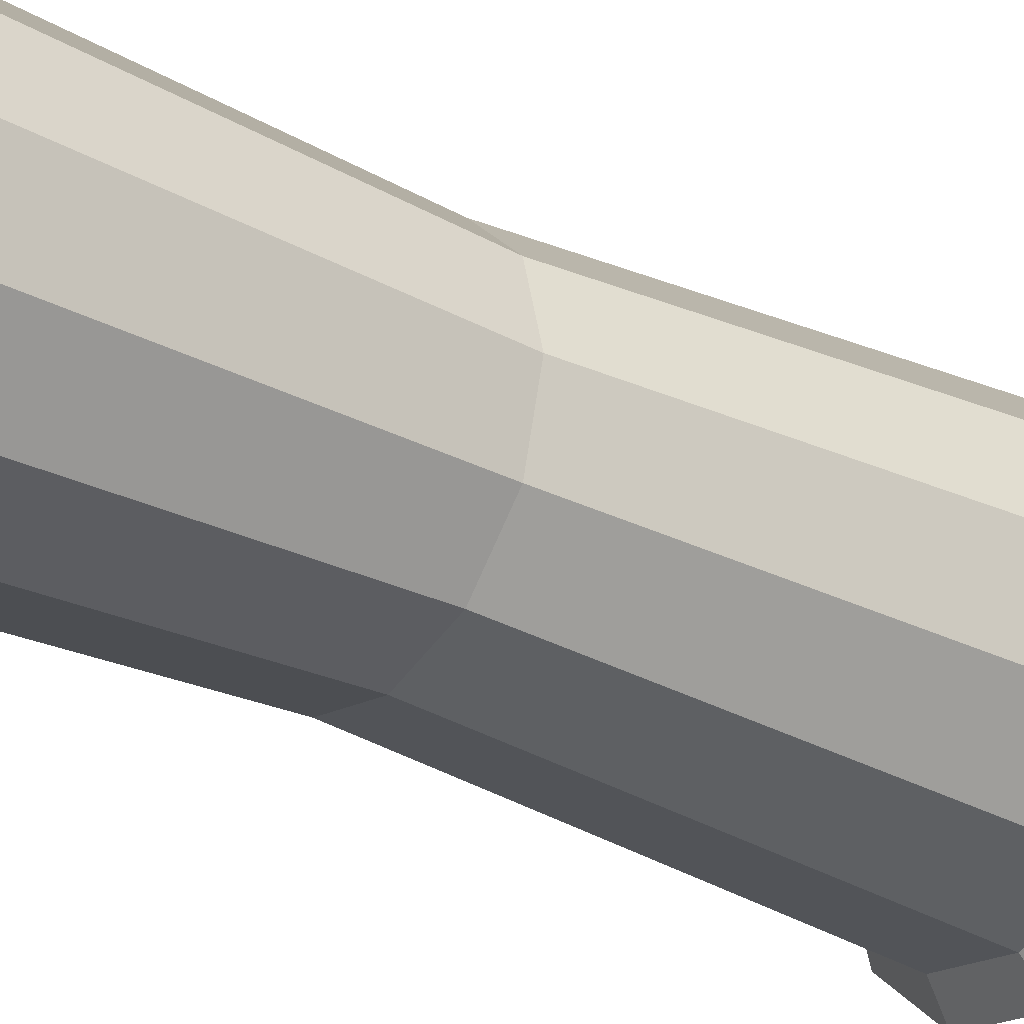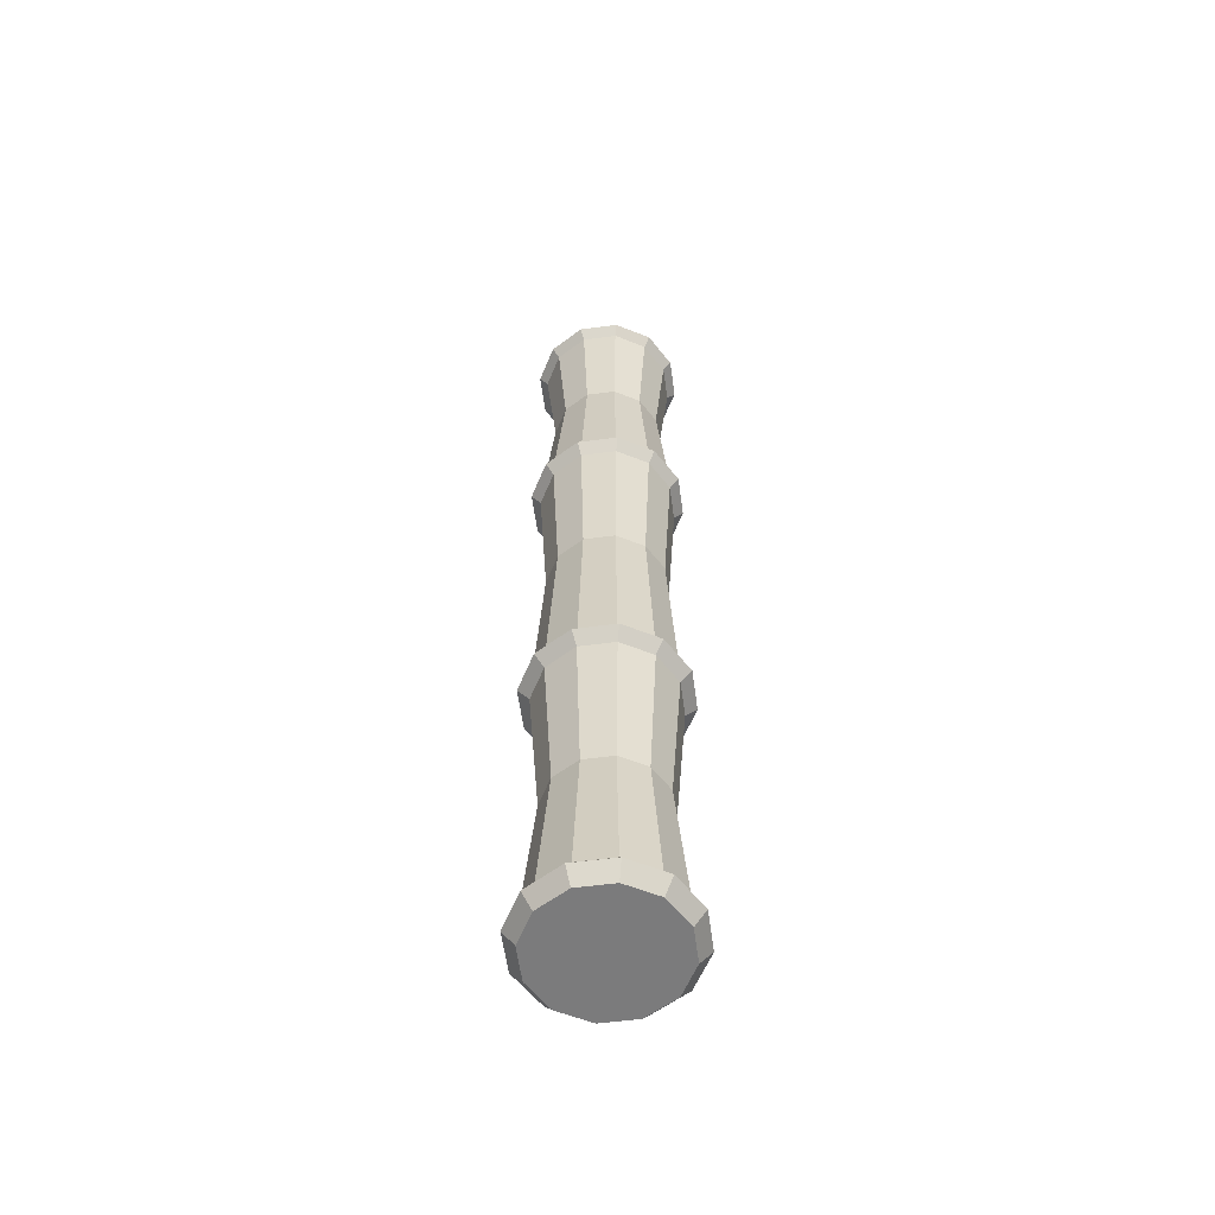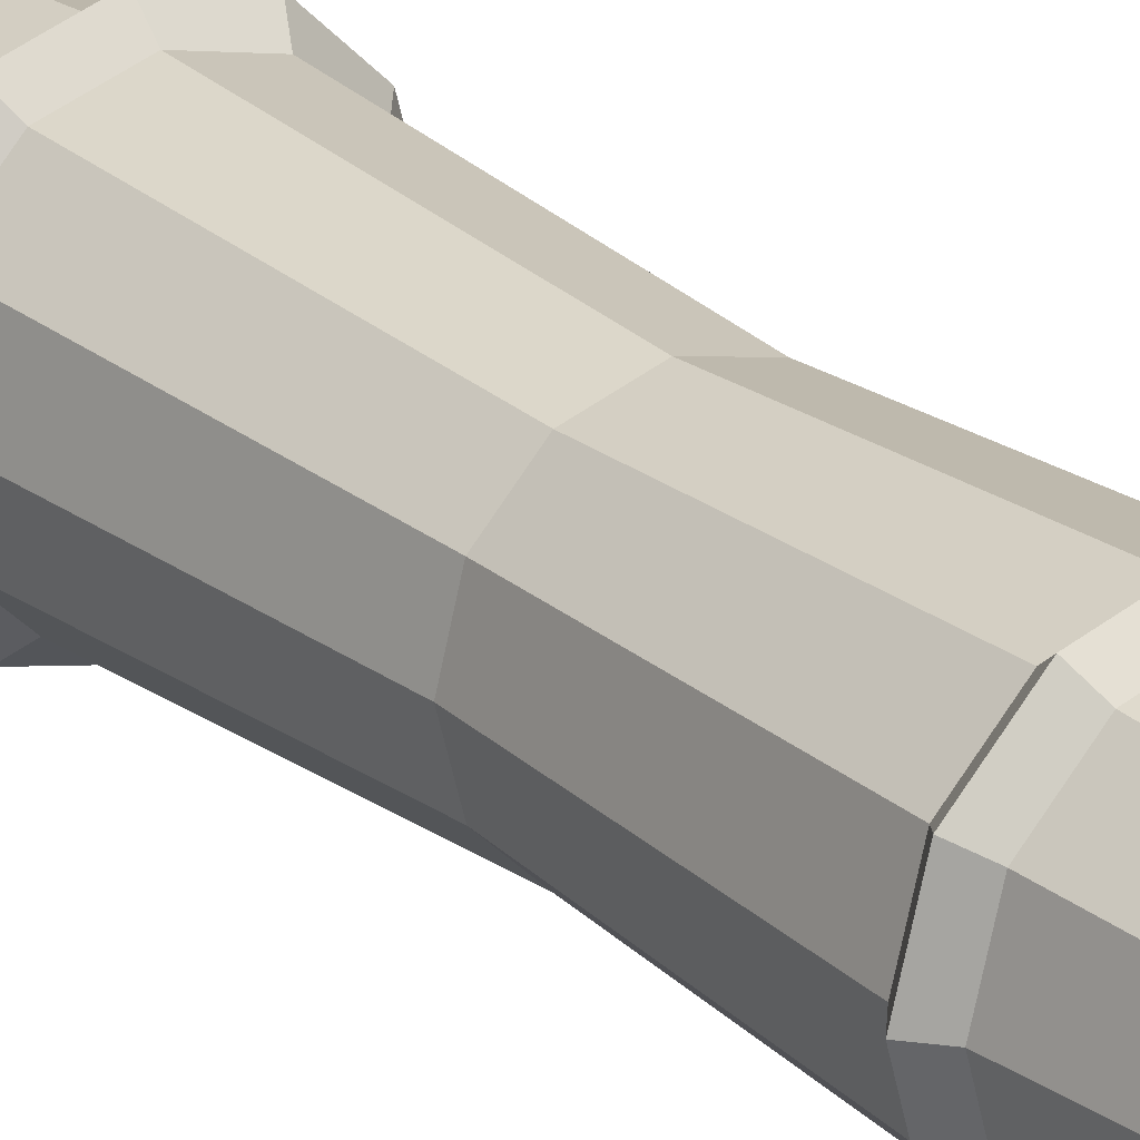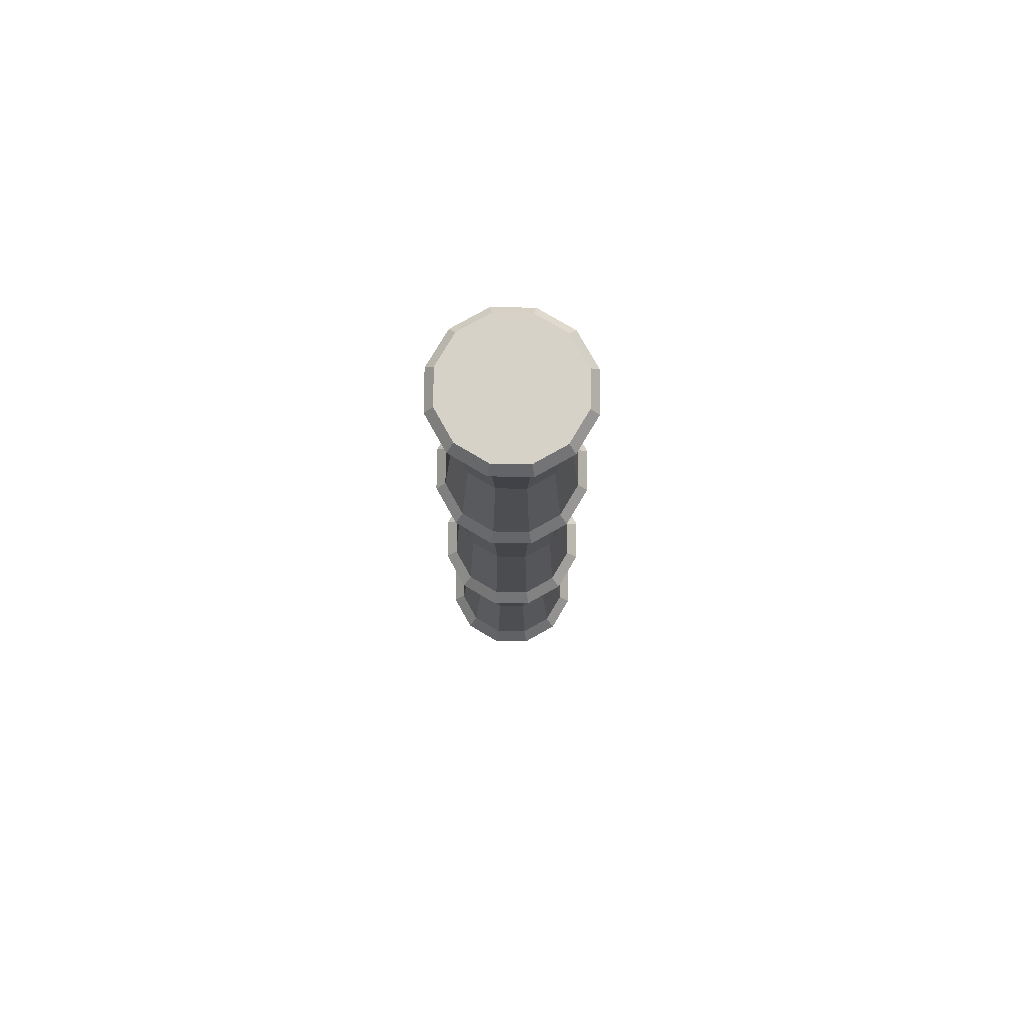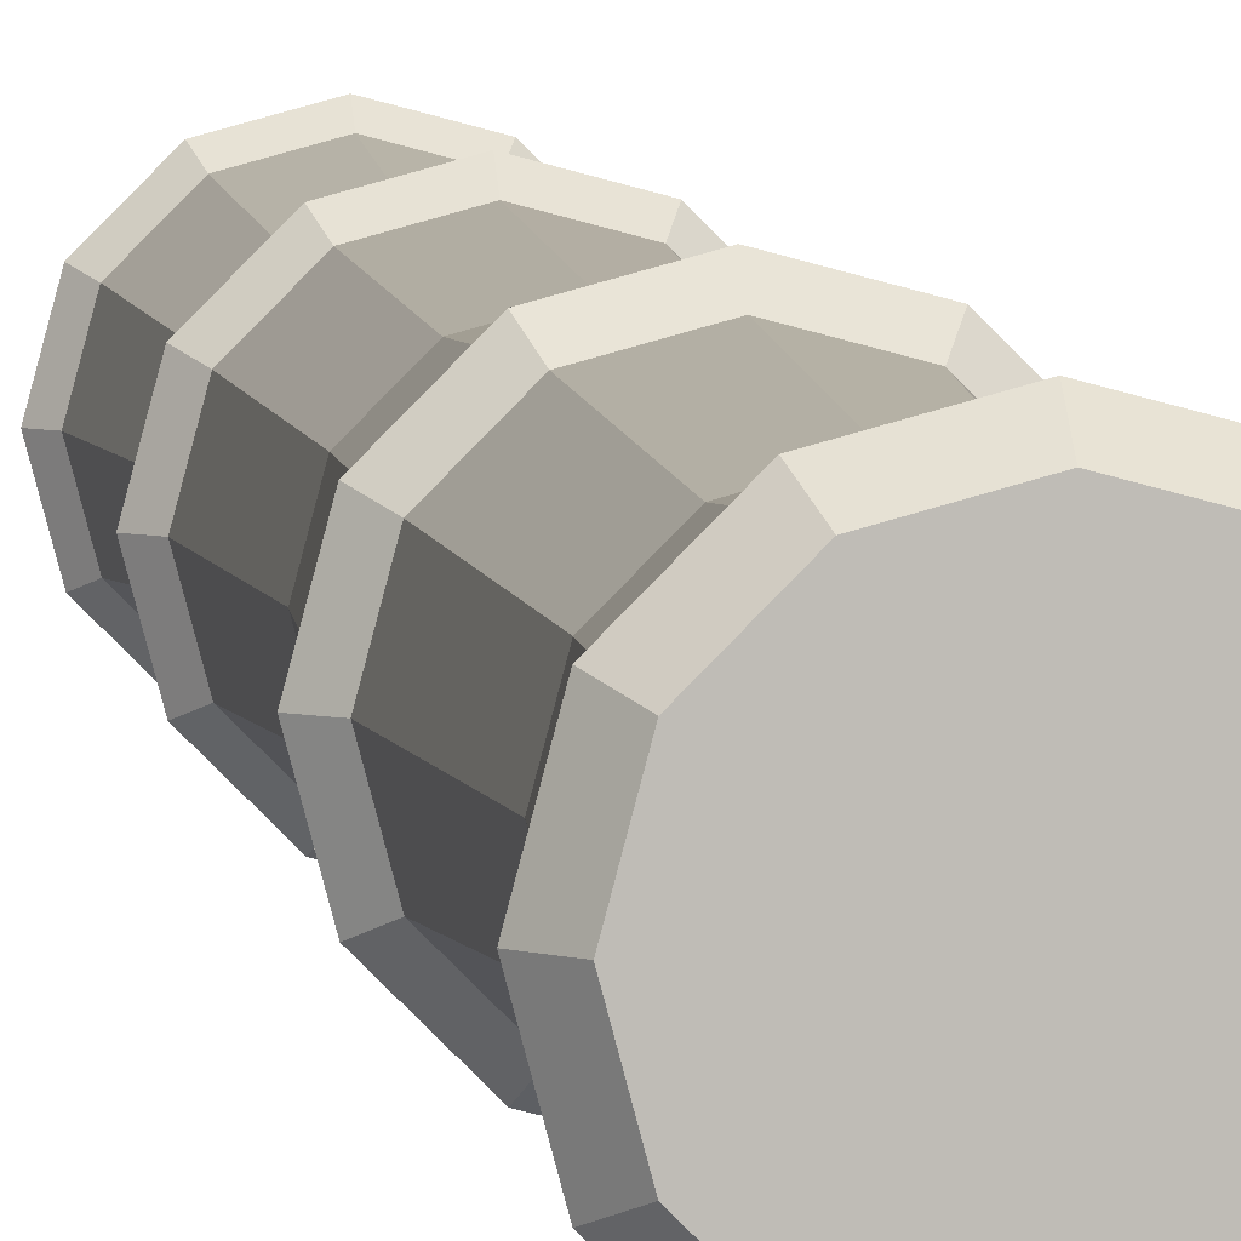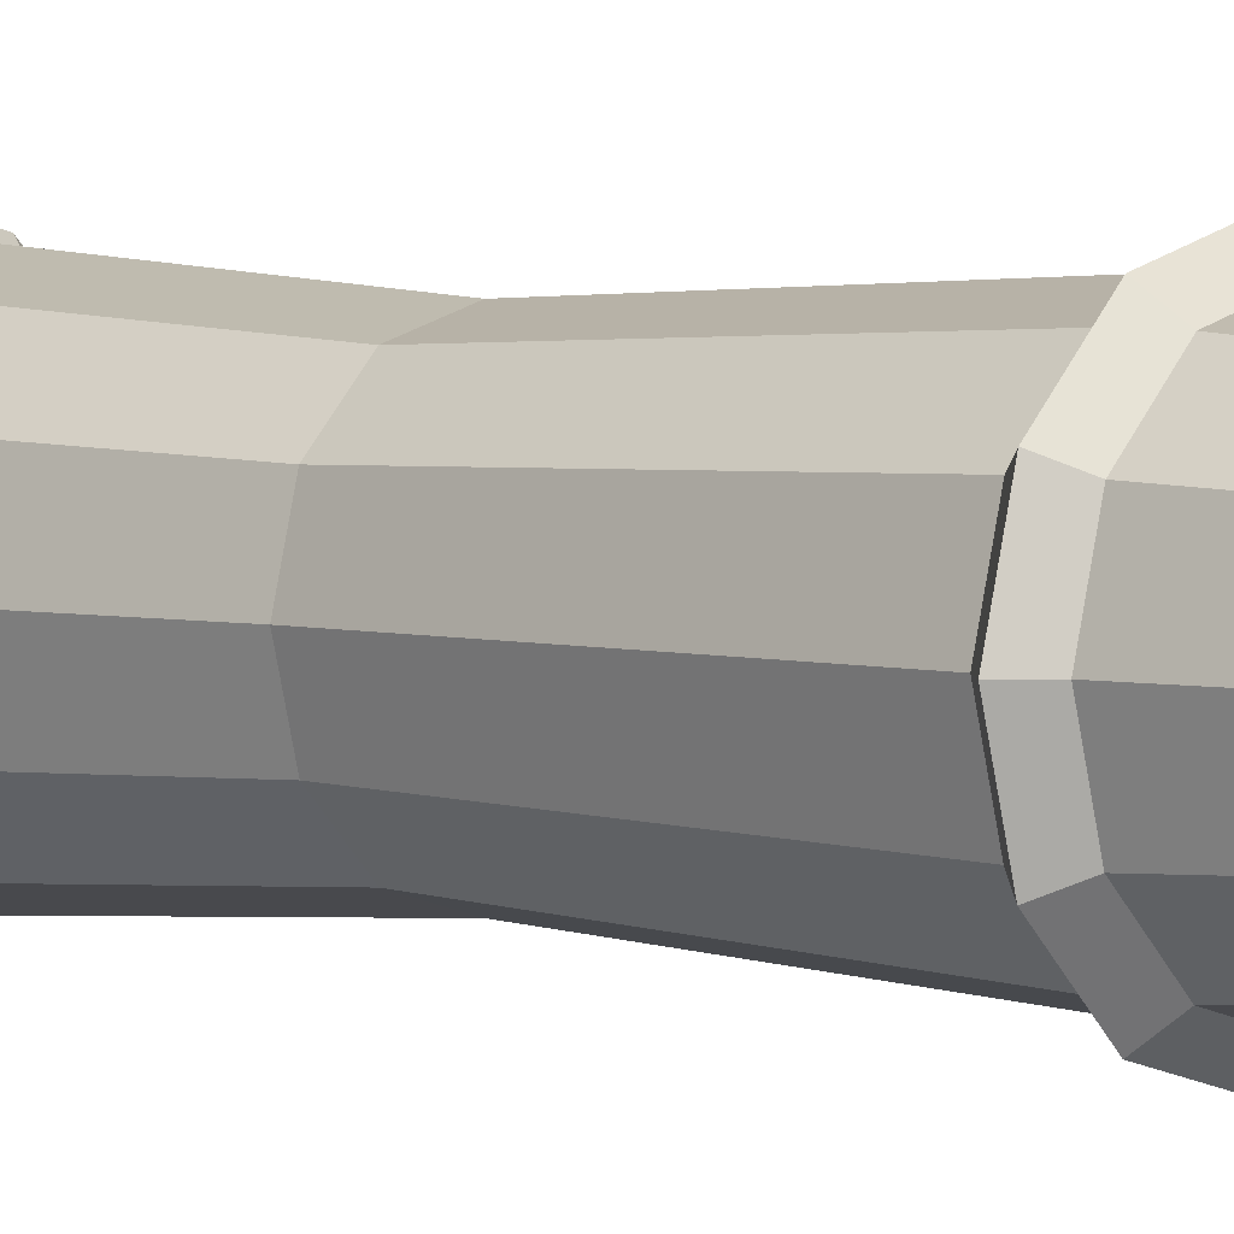
<metadata>
{"format":"obj","ext":"obj","renderer":"f3d","projection":"perspective","resolution":1024,"background":"white","views":[{"elev":-31.1,"azim":-125.6,"up":"+Z"},{"elev":-58.5,"azim":-157.3,"up":"+Y"},{"elev":24.7,"azim":143.0,"up":"+Z"},{"elev":77.7,"azim":-14.3,"up":"+Y"},{"elev":5.5,"azim":-7.5,"up":"+Z"},{"elev":3.8,"azim":-48.1,"up":"+Z"}]}
</metadata>
<code>
o Cylindre.002_Cylindre.003
v 0 -22.14 -3.085
v 0 22.14 -3.085
v 1.543 -22.14 -2.672
v 1.543 22.14 -2.672
v 2.672 -22.14 -1.543
v 2.672 22.14 -1.543
v 3.085 -22.14 0
v 3.085 22.14 0
v 2.672 -22.14 1.543
v 2.672 22.14 1.543
v 1.543 -22.14 2.672
v 1.543 22.14 2.672
v 0 -22.14 3.085
v 0 22.14 3.085
v -1.543 -22.14 2.672
v -1.543 22.14 2.672
v -2.672 -22.14 1.543
v -2.672 22.14 1.543
v -3.085 -22.14 1e-06
v -3.085 22.14 1e-06
v -2.672 -22.14 -1.543
v -2.672 22.14 -1.543
v -1.543 -22.14 -2.672
v -1.543 22.14 -2.672
v 0 9.545 -3.085
v 1.543 9.545 -2.672
v 2.672 9.545 -1.543
v 3.085 9.545 0
v 2.672 9.545 1.543
v 1.543 9.545 2.672
v 0 9.545 3.085
v -1.543 9.545 2.672
v -2.672 9.545 1.543
v -3.085 9.545 1e-06
v -2.672 9.545 -1.543
v -1.543 9.545 -2.672
v 1.543 -6.499 -2.672
v 2.672 -6.499 -1.543
v 3.085 -6.499 0
v 2.672 -6.499 1.543
v 1.543 -6.499 2.672
v 0 -6.499 3.085
v -1.543 -6.499 2.672
v -2.672 -6.499 1.543
v -3.085 -6.499 1e-06
v -2.672 -6.499 -1.543
v -1.543 -6.499 -2.672
v 0 -6.499 -3.085
v 0 15.84 -2.553
v 1.277 15.84 -2.211
v 2.211 15.84 -1.277
v 2.553 15.84 0
v 2.211 15.84 1.277
v 1.277 15.84 2.211
v 0 15.84 2.553
v -1.277 15.84 2.211
v -2.211 15.84 1.277
v -2.553 15.84 1e-06
v -2.211 15.84 -1.277
v -1.277 15.84 -2.211
v 0 1.523 -2.669
v 1.334 1.523 -2.311
v 2.311 1.523 -1.334
v 2.669 1.523 0
v 2.311 1.523 1.334
v 1.334 1.523 2.311
v 0 1.523 2.669
v -1.334 1.523 2.311
v -2.311 1.523 1.334
v -2.669 1.523 1e-06
v -2.311 1.523 -1.334
v -1.334 1.523 -2.311
v 1.283 -14.32 -2.222
v 2.222 -14.32 -1.283
v 2.566 -14.32 0
v 2.222 -14.32 1.283
v 1.283 -14.32 2.222
v -2e-06 -14.32 2.566
v -1.283 -14.32 2.222
v -2.222 -14.32 1.283
v -2.566 -14.32 1e-06
v -2.222 -14.32 -1.283
v -1.283 -14.32 -2.222
v -2e-06 -14.32 -2.566
v 1.543 -20.8 -2.672
v 2.672 -20.8 -1.543
v 3.085 -20.8 0
v 2.672 -20.8 1.543
v 1.543 -20.8 2.672
v 0 -20.8 3.085
v -1.543 -20.8 2.672
v -2.672 -20.8 1.543
v -3.085 -20.8 1e-06
v -2.672 -20.8 -1.543
v -1.543 -20.8 -2.672
v 0 -20.8 -3.085
v 0 21.2 -3.085
v 1.543 21.2 -2.672
v 2.672 21.2 -1.543
v 3.085 21.2 0
v 2.672 21.2 1.543
v 1.543 21.2 2.672
v 0 21.2 3.085
v -1.543 21.2 2.672
v -2.672 21.2 1.543
v -3.085 21.2 1e-06
v -2.672 21.2 -1.543
v -1.543 21.2 -2.672
v 0 8.521 -3.085
v 1.543 8.521 -2.672
v 2.672 8.521 -1.543
v 3.085 8.521 0
v 2.672 8.521 1.543
v 1.543 8.521 2.672
v 0 8.521 3.085
v -1.543 8.521 2.672
v -2.672 8.521 1.543
v -3.085 8.521 1e-06
v -2.672 8.521 -1.543
v -1.543 8.521 -2.672
v 0 9.033 -3.522
v 1.761 9.033 -3.05
v 3.05 9.033 -1.761
v 3.522 9.033 0
v 3.05 9.033 1.761
v 1.761 9.033 3.05
v 1e-06 9.033 3.522
v -1.761 9.033 3.05
v -3.05 9.033 1.761
v -3.522 9.033 2e-06
v -3.05 9.033 -1.761
v -1.761 9.033 -3.05
v 0 -7.525 -3.085
v 1.543 -7.525 -2.672
v 2.672 -7.525 -1.543
v 3.085 -7.525 0
v 2.672 -7.525 1.543
v 1.543 -7.525 2.672
v 0 -7.525 3.085
v -1.543 -7.525 2.672
v -2.672 -7.525 1.543
v -3.085 -7.525 1e-06
v -2.672 -7.525 -1.543
v -1.543 -7.525 -2.672
v 0 -7.012 -3.602
v 1.801 -7.012 -3.119
v 3.119 -7.012 -1.801
v 3.602 -7.012 0
v 3.119 -7.012 1.801
v 1.801 -7.012 3.119
v 1e-06 -7.012 3.602
v -1.801 -7.012 3.119
v -3.119 -7.012 1.801
v -3.602 -7.012 2e-06
v -3.119 -7.012 -1.801
v -1.801 -7.012 -3.119
v 1.81 -21.47 -3.135
v 3.135 -21.47 -1.81
v 3.619 -21.47 0
v 3.135 -21.47 1.81
v 1.81 -21.47 3.135
v 3e-06 -21.47 3.619
v -1.81 -21.47 3.135
v -3.135 -21.47 1.81
v -3.619 -21.47 2e-06
v -3.135 -21.47 -1.81
v -1.81 -21.47 -3.135
v 2e-06 -21.47 -3.619
v 0 21.67 -3.477
v 1.739 21.67 -3.011
v 3.011 21.67 -1.739
v 3.477 21.67 0
v 3.011 21.67 1.739
v 1.739 21.67 3.011
v 1e-06 21.67 3.477
v -1.739 21.67 3.011
v -3.011 21.67 1.739
v -3.477 21.67 2e-06
v -3.011 21.67 -1.739
v -1.739 21.67 -3.011
f 169 2 4 170
f 170 4 6 171
f 171 6 8 172
f 172 8 10 173
f 173 10 12 174
f 174 12 14 175
f 175 14 16 176
f 176 16 18 177
f 177 18 20 178
f 178 20 22 179
f 4 2 24 22 20 18 16 14 12 10 8 6
f 179 22 24 180
f 180 24 2 169
f 1 3 5 7 9 11 13 15 17 19 21 23
f 132 36 25 121
f 131 35 36 132
f 130 34 35 131
f 129 33 34 130
f 128 32 33 129
f 127 31 32 128
f 126 30 31 127
f 125 29 30 126
f 124 28 29 125
f 123 27 28 124
f 122 26 27 123
f 121 25 26 122
f 145 48 37 146
f 146 37 38 147
f 147 38 39 148
f 148 39 40 149
f 149 40 41 150
f 150 41 42 151
f 151 42 43 152
f 152 43 44 153
f 153 44 45 154
f 154 45 46 155
f 155 46 47 156
f 156 47 48 145
f 36 60 49 25
f 35 59 60 36
f 34 58 59 35
f 33 57 58 34
f 32 56 57 33
f 31 55 56 32
f 30 54 55 31
f 29 53 54 30
f 28 52 53 29
f 27 51 52 28
f 26 50 51 27
f 25 49 50 26
f 48 61 62 37
f 37 62 63 38
f 38 63 64 39
f 39 64 65 40
f 40 65 66 41
f 41 66 67 42
f 42 67 68 43
f 43 68 69 44
f 44 69 70 45
f 45 70 71 46
f 46 71 72 47
f 47 72 61 48
f 95 83 84 96
f 94 82 83 95
f 93 81 82 94
f 92 80 81 93
f 91 79 80 92
f 90 78 79 91
f 89 77 78 90
f 88 76 77 89
f 87 75 76 88
f 86 74 75 87
f 85 73 74 86
f 96 84 73 85
f 168 96 85 157
f 157 85 86 158
f 158 86 87 159
f 159 87 88 160
f 160 88 89 161
f 161 89 90 162
f 162 90 91 163
f 163 91 92 164
f 164 92 93 165
f 165 93 94 166
f 166 94 95 167
f 167 95 96 168
f 60 108 97 49
f 59 107 108 60
f 58 106 107 59
f 57 105 106 58
f 56 104 105 57
f 55 103 104 56
f 54 102 103 55
f 53 101 102 54
f 52 100 101 53
f 51 99 100 52
f 50 98 99 51
f 49 97 98 50
f 61 109 110 62
f 62 110 111 63
f 63 111 112 64
f 64 112 113 65
f 65 113 114 66
f 66 114 115 67
f 67 115 116 68
f 68 116 117 69
f 69 117 118 70
f 70 118 119 71
f 71 119 120 72
f 72 120 109 61
f 109 121 122 110
f 110 122 123 111
f 111 123 124 112
f 112 124 125 113
f 113 125 126 114
f 114 126 127 115
f 115 127 128 116
f 116 128 129 117
f 117 129 130 118
f 118 130 131 119
f 119 131 132 120
f 120 132 121 109
f 83 144 133 84
f 82 143 144 83
f 81 142 143 82
f 80 141 142 81
f 79 140 141 80
f 78 139 140 79
f 77 138 139 78
f 76 137 138 77
f 75 136 137 76
f 74 135 136 75
f 73 134 135 74
f 84 133 134 73
f 144 156 145 133
f 143 155 156 144
f 142 154 155 143
f 141 153 154 142
f 140 152 153 141
f 139 151 152 140
f 138 150 151 139
f 137 149 150 138
f 136 148 149 137
f 135 147 148 136
f 134 146 147 135
f 133 145 146 134
f 23 167 168 1
f 21 166 167 23
f 19 165 166 21
f 17 164 165 19
f 15 163 164 17
f 13 162 163 15
f 11 161 162 13
f 9 160 161 11
f 7 159 160 9
f 5 158 159 7
f 3 157 158 5
f 1 168 157 3
f 108 180 169 97
f 107 179 180 108
f 106 178 179 107
f 105 177 178 106
f 104 176 177 105
f 103 175 176 104
f 102 174 175 103
f 101 173 174 102
f 100 172 173 101
f 99 171 172 100
f 98 170 171 99
f 97 169 170 98

</code>
